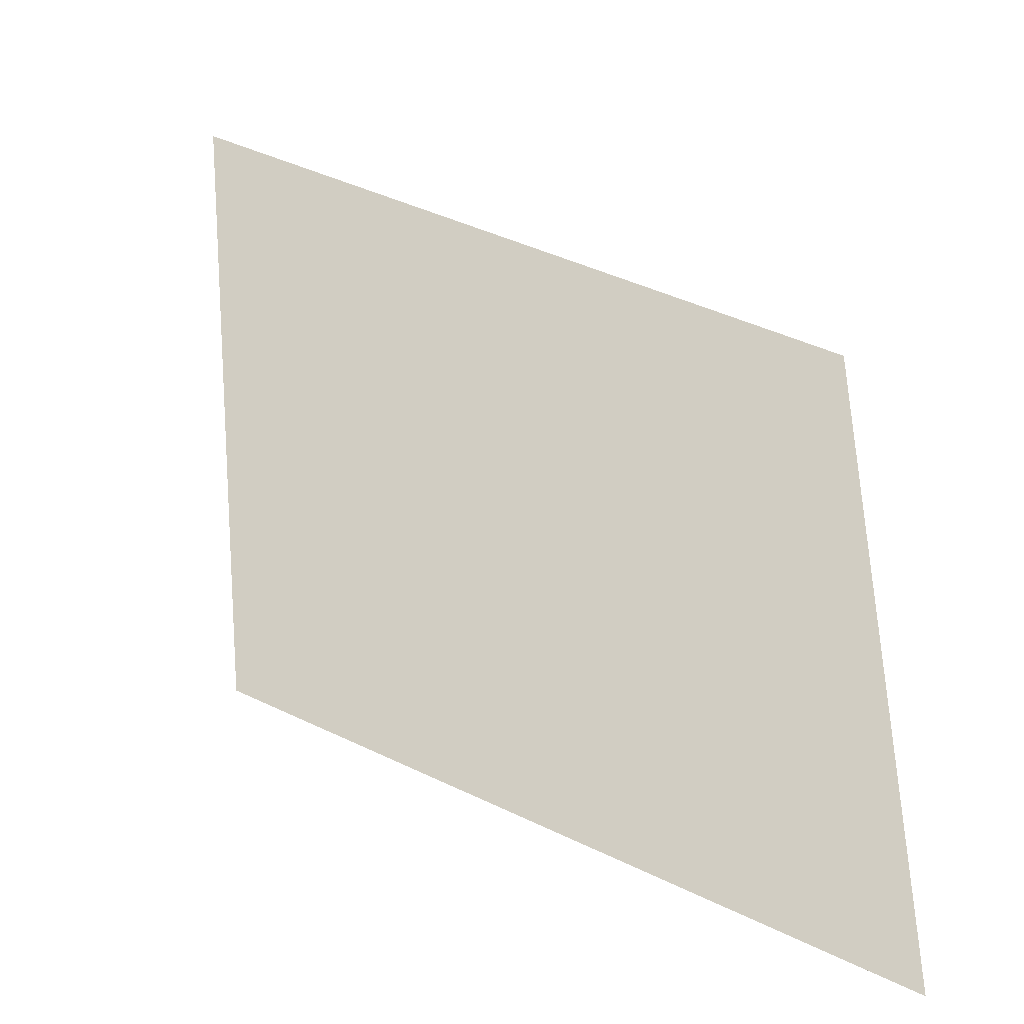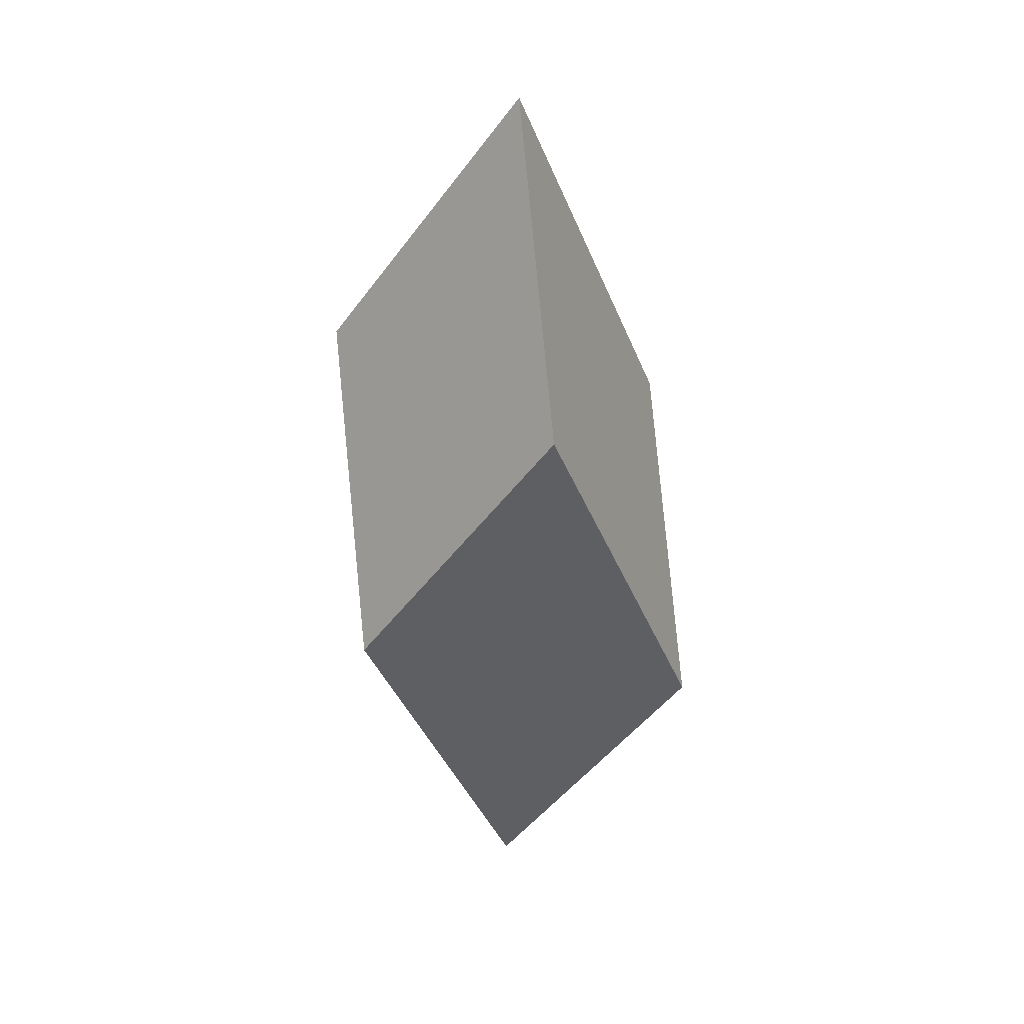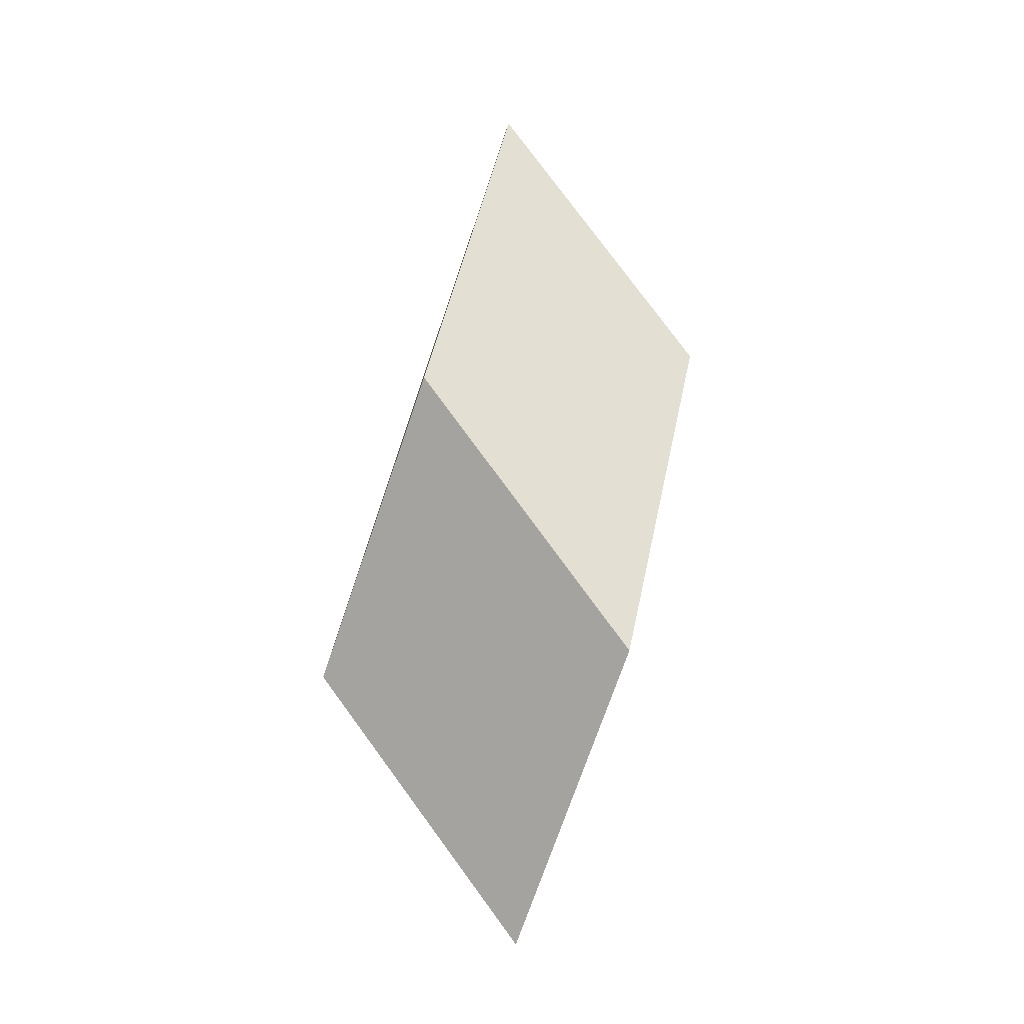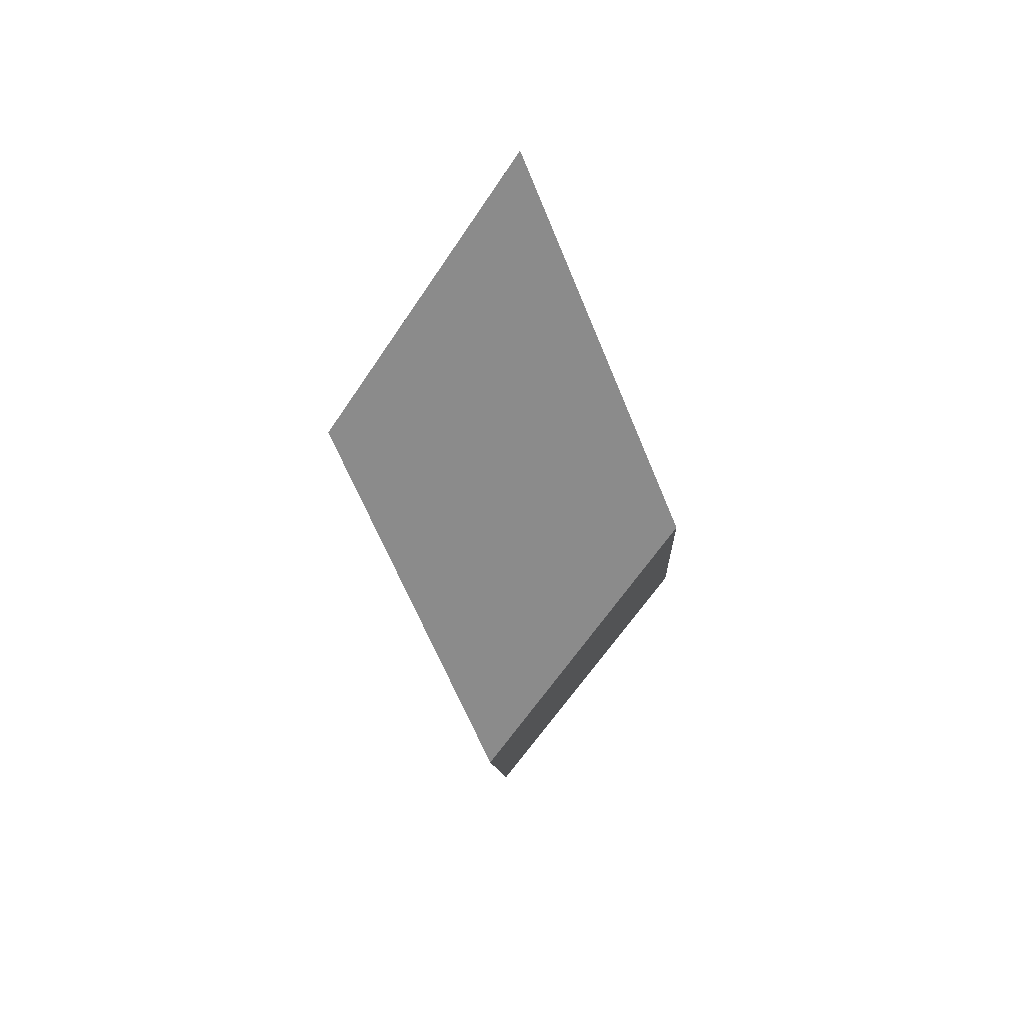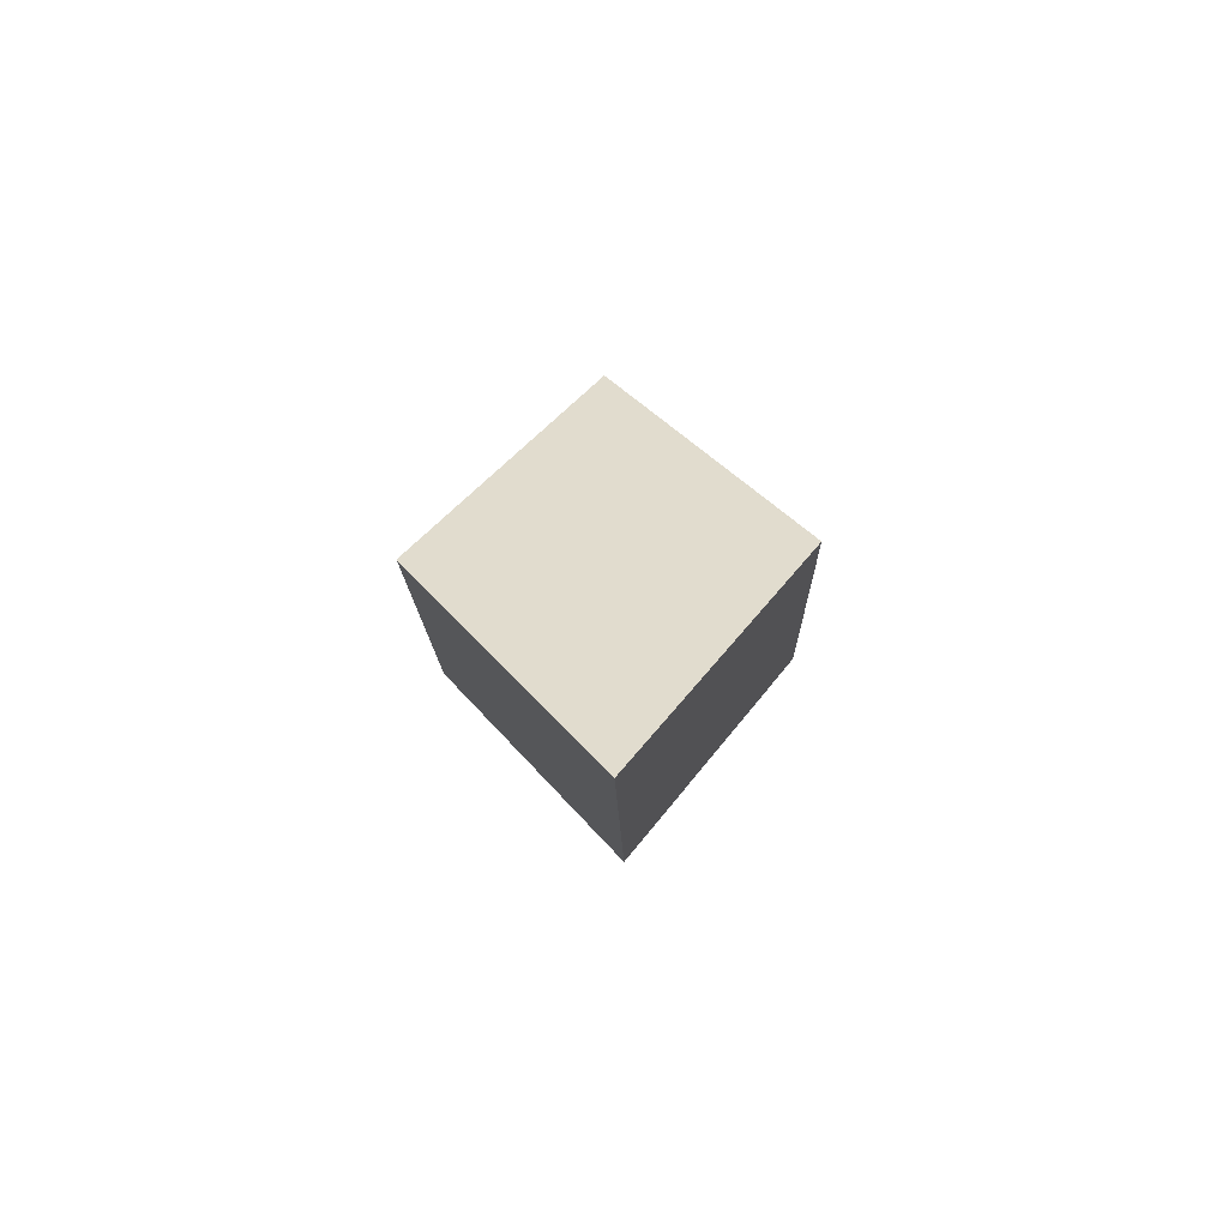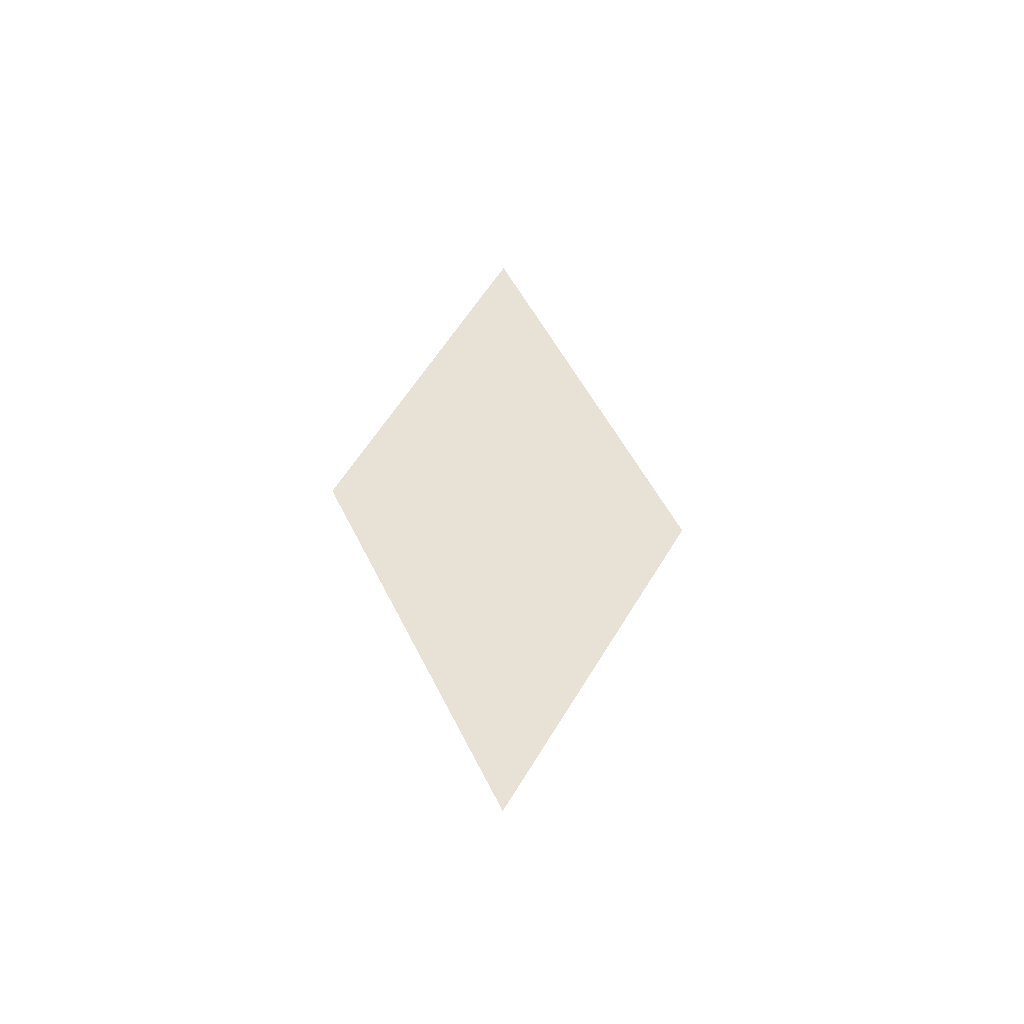
<metadata>
{"format":"obj","ext":"obj","renderer":"f3d","projection":"perspective","resolution":1024,"background":"white","views":[{"elev":33.0,"azim":153.9,"up":"+Z"},{"elev":29.4,"azim":-40.9,"up":"+Y"},{"elev":-14.9,"azim":115.5,"up":"+Y"},{"elev":42.8,"azim":36.1,"up":"+Y"},{"elev":-76.4,"azim":92.5,"up":"+Y"},{"elev":-54.0,"azim":-26.7,"up":"+Y"}]}
</metadata>
<code>
g giganticEnergyCrystal
v 1.582 -1.532 -1.423
v 0.3982 -4.564 0.5
v 1.582 -1.532 2.423
v 2.766 1.501 0.5
v -0.5823 2.532 -1.423
v -1.766 -0.5008 0.5
v -0.5823 2.532 2.423
v 0.6018 5.564 0.5
f 1 4 3
f 8 5 6
f 1 5 4
f 2 6 5
f 3 7 2
f 4 8 7
f 2 1 3
f 7 8 6
f 5 8 4
f 1 2 5
f 7 6 2
f 3 4 7
g largeEnergyCrystal
v 0.5235 1.669 0.5
v 0.2501 0.9691 0.944
v -0.02329 0.2689 0.5
v 0.2501 0.9691 0.05603
v 1.023 0.7311 0.5
v 0.7499 0.03088 0.944
v 0.4765 -0.6693 0.5
v 0.7499 0.03088 0.05603
f 13 9 10
f 14 10 15
f 15 11 12
f 16 12 13
f 9 12 11
f 16 13 14
f 14 13 10
f 10 11 15
f 16 15 12
f 12 9 13
f 10 9 11
f 15 16 14
g hugeEnergyCrystal
v 0.5545 3.21 0.5
v -0.07918 1.587 1.529
v -0.7128 -0.0356 0.5
v -0.07918 1.587 -0.529
v 1.713 1.036 0.5
v 1.079 -0.5873 1.529
v 0.4455 -2.21 0.5
v 1.079 -0.5873 -0.529
f 21 17 18
f 22 18 23
f 23 19 20
f 24 20 21
f 17 20 19
f 24 21 22
f 22 21 18
f 18 19 23
f 24 23 20
f 20 17 21
f 18 17 19
f 23 24 22
g smallEnergyCrystal
v 0.5051 0.7525 0.5
v 0.446 0.6013 0.5959
v 0.387 0.4501 0.5
v 0.446 0.6013 0.4041
v 0.613 0.5499 0.5
v 0.554 0.3987 0.5959
v 0.4949 0.2475 0.5
v 0.554 0.3987 0.4041
f 29 25 26
f 30 26 31
f 31 27 28
f 32 28 29
f 25 28 27
f 32 29 30
f 30 29 26
f 26 27 31
f 32 31 28
f 28 25 29
f 26 25 27
f 31 32 30
g tinyEnergyCrystal
v 0.5012 0.5588 0.5
v 0.4874 0.5236 0.5223
v 0.4737 0.4884 0.5
v 0.4874 0.5236 0.4777
v 0.5263 0.5116 0.5
v 0.5126 0.4764 0.5223
v 0.4988 0.4412 0.5
v 0.5126 0.4764 0.4777
f 37 33 34
f 38 34 39
f 39 35 36
f 40 36 37
f 33 36 35
f 40 37 38
f 38 37 34
f 34 35 39
f 40 39 36
f 36 33 37
f 34 33 35
f 39 40 38
g mediumEnergyCrystal
v 0.5094 0.9681 0.5
v 0.4 0.6878 0.6777
v 0.2905 0.4075 0.5
v 0.4 0.6878 0.3223
v 0.7095 0.5925 0.5
v 0.6 0.3122 0.6777
v 0.4906 0.03195 0.5
v 0.6 0.3122 0.3223
f 45 41 42
f 46 42 47
f 47 43 44
f 48 44 45
f 41 44 43
f 48 45 46
f 46 45 42
f 42 43 47
f 48 47 44
f 44 41 45
f 42 41 43
f 47 48 46

</code>
